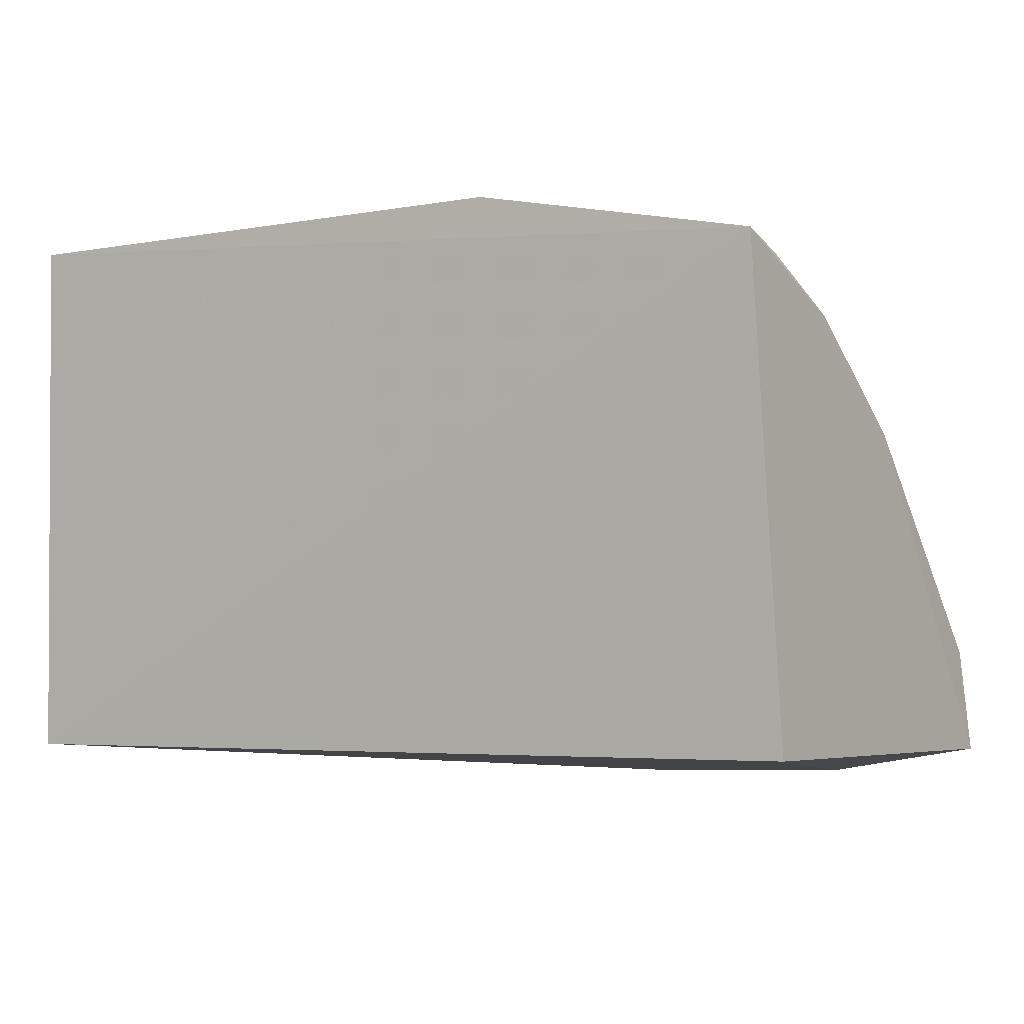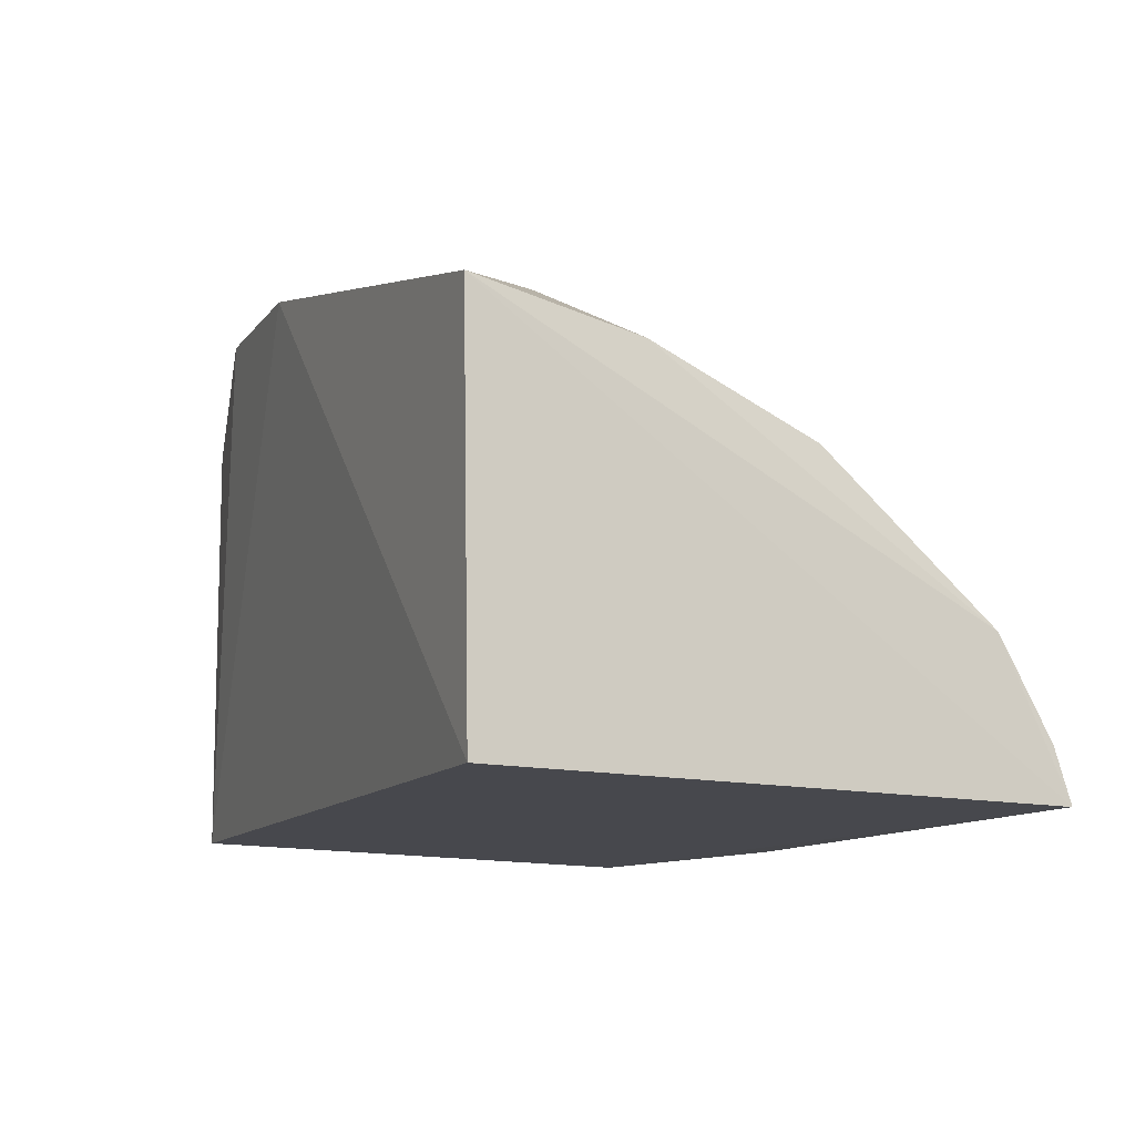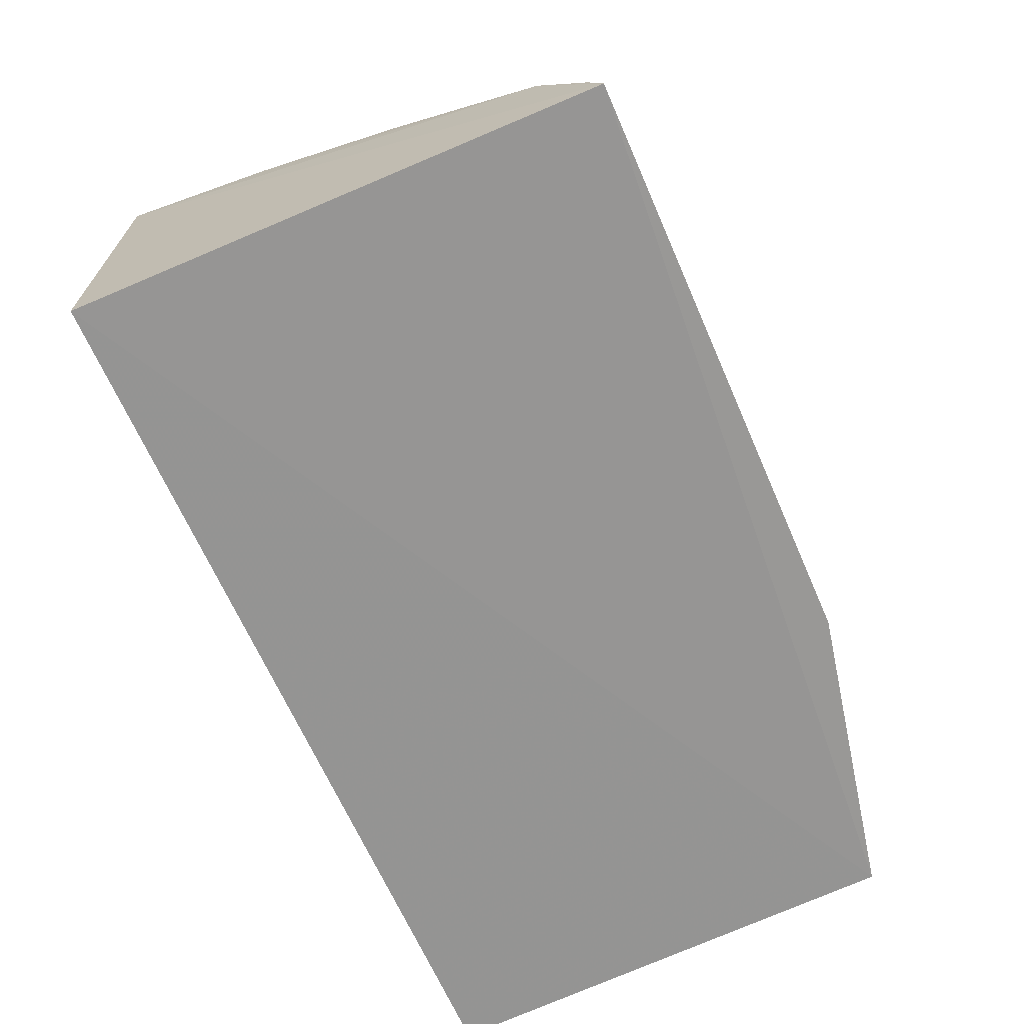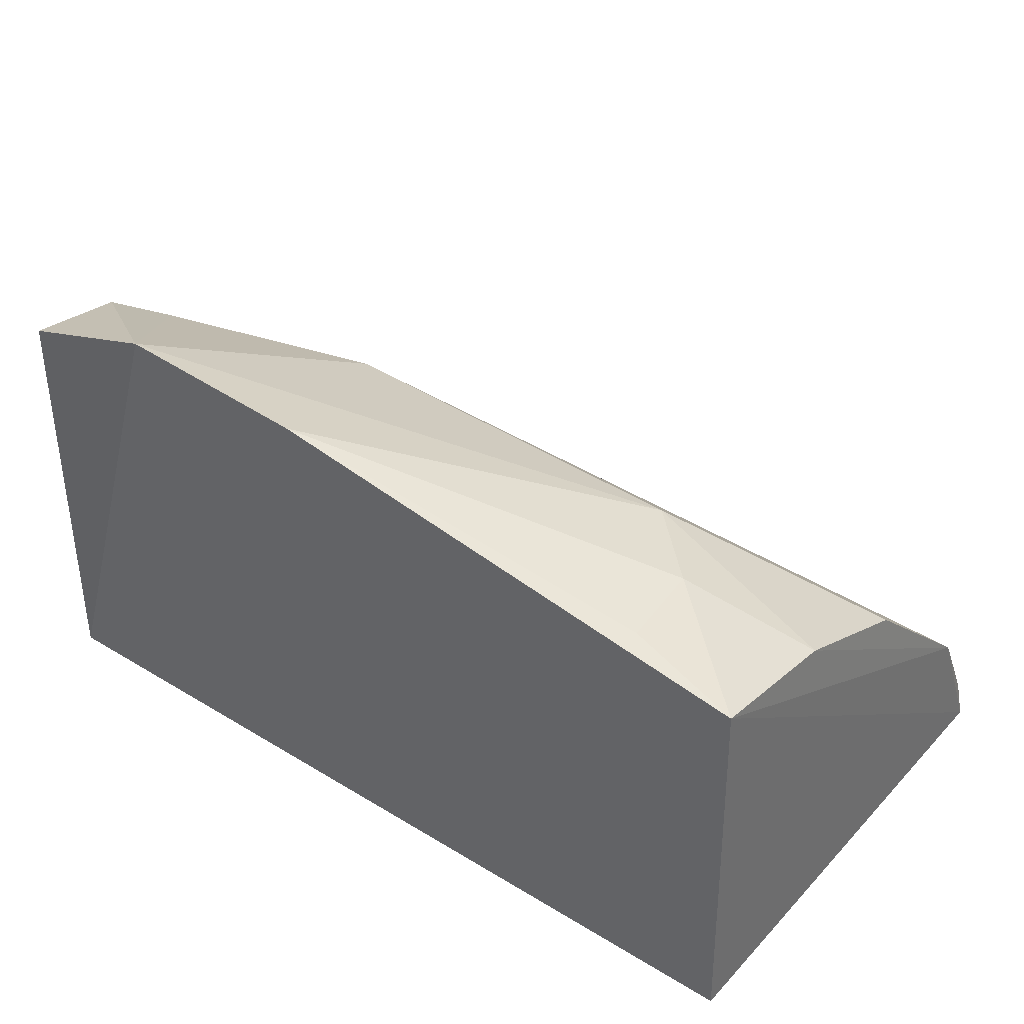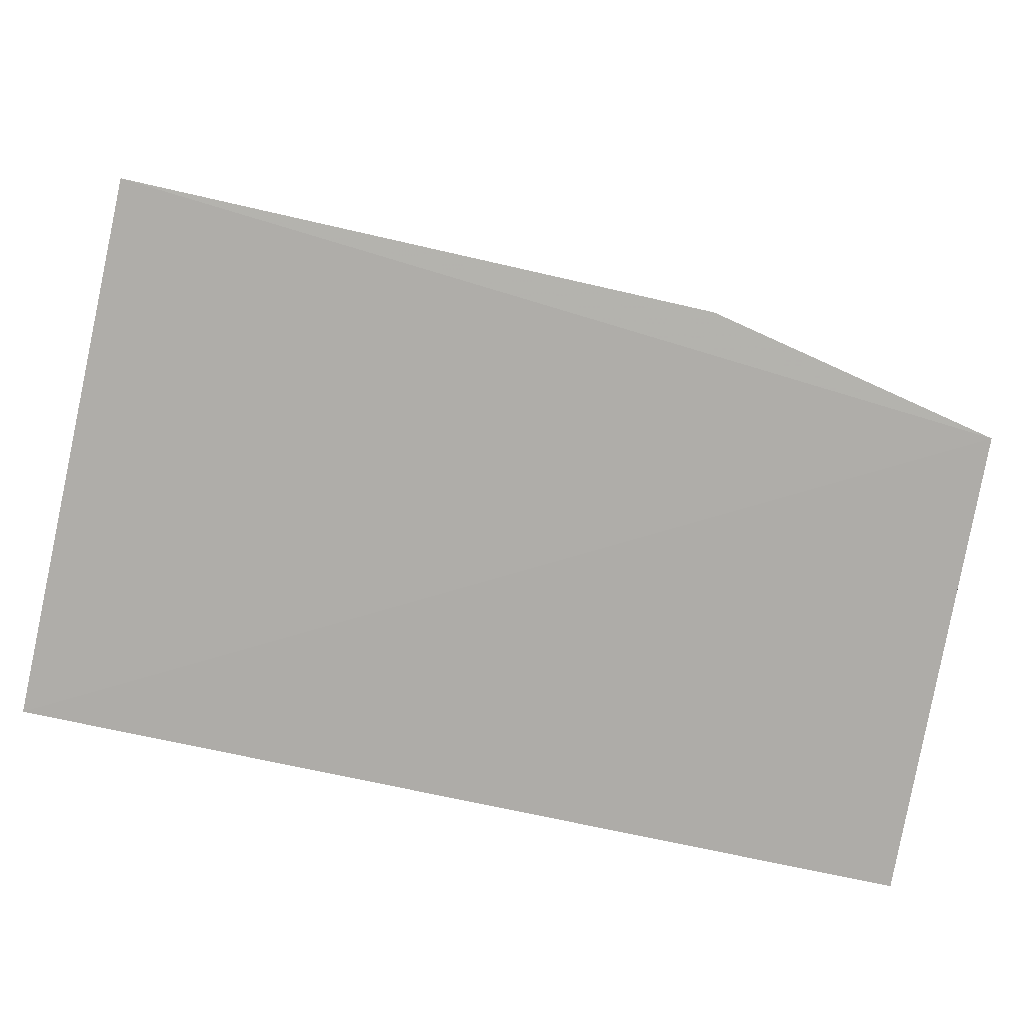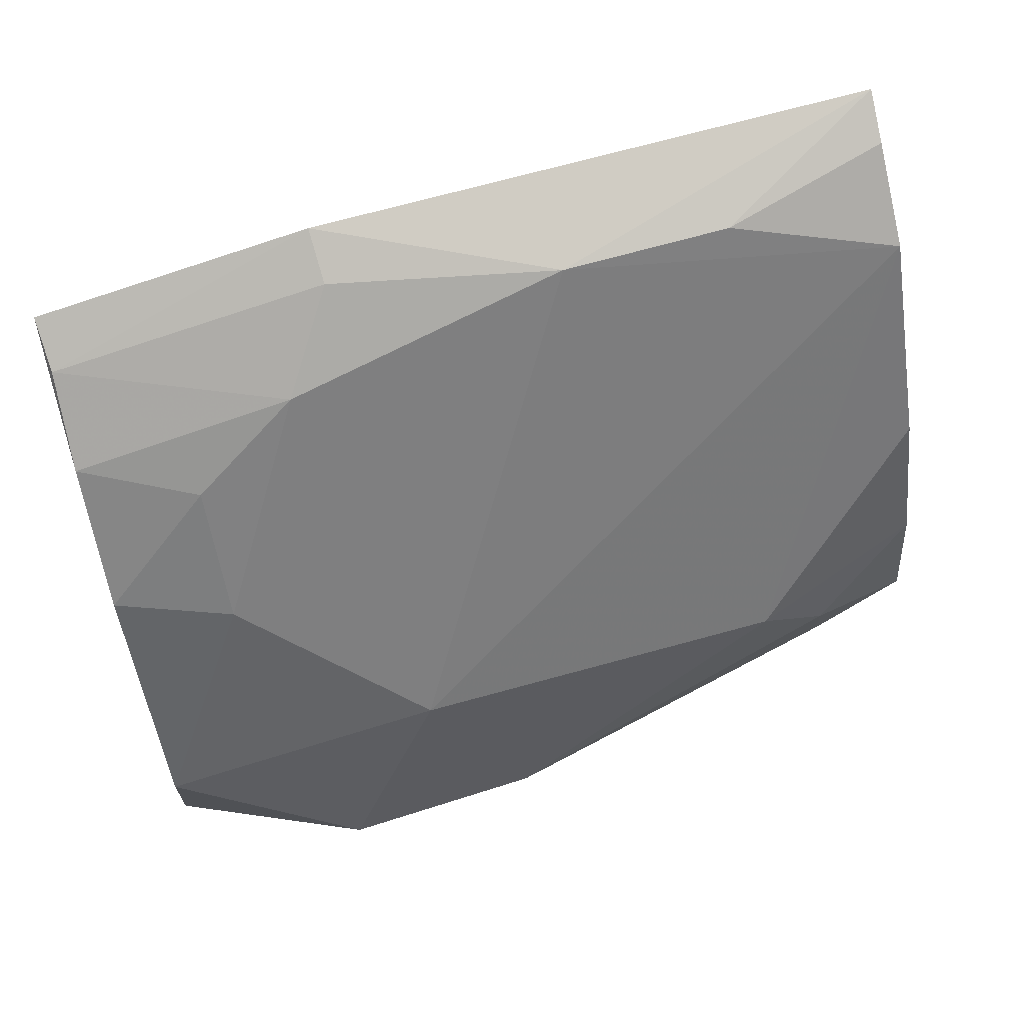
<metadata>
{"format":"obj","ext":"obj","renderer":"f3d","projection":"perspective","resolution":1024,"background":"white","views":[{"elev":-4.5,"azim":33.4,"up":"+Z"},{"elev":-11.0,"azim":-111.0,"up":"+Y"},{"elev":-68.2,"azim":-65.7,"up":"+Y"},{"elev":38.2,"azim":-142.3,"up":"+Y"},{"elev":-79.1,"azim":-11.9,"up":"+Y"},{"elev":77.1,"azim":165.5,"up":"+Z"}]}
</metadata>
<code>
v -0.5538 0.1073 0.4011
v -0.519 0.1072 0.3935
v -0.5538 0.1607 0.3586
v -0.6237 0.1563 0.3365
v -0.6241 0.1093 0.3371
v -0.6229 0.1249 0.3942
v -0.533 0.1317 0.3855
v -0.6231 0.1074 0.402
v -0.5168 0.1093 0.3371
v -0.6003 0.1601 0.3573
v -0.5467 0.1249 0.3931
v -0.5818 0.1195 0.3998
v -0.5169 0.1622 0.3369
v -0.5646 0.1701 0.3328
v -0.6224 0.143 0.3747
v -0.5195 0.1139 0.3918
v -0.5326 0.1446 0.3734
v -0.6023 0.1193 0.3998
v -0.5541 0.114 0.3993
v -0.5397 0.1713 0.3333
v -0.6092 0.1601 0.3487
v -0.6229 0.1518 0.3557
v -0.519 0.1252 0.3865
v -0.5176 0.1608 0.3489
v -0.6228 0.1137 0.4003
v -0.6103 0.1601 0.338
v -0.5183 0.14 0.3745
v -0.5261 0.1608 0.3515
f 8 5 2
f 8 2 1
f 8 6 4
f 8 4 5
f 9 2 5
f 10 6 3
f 12 8 1
f 12 3 6
f 13 2 9
f 14 9 5
f 14 5 4
f 15 6 10
f 16 1 2
f 17 11 7
f 17 12 11
f 17 3 12
f 18 12 6
f 18 8 12
f 19 12 1
f 19 11 12
f 19 16 11
f 19 1 16
f 20 13 9
f 20 9 14
f 20 14 10
f 20 10 3
f 21 10 14
f 22 4 6
f 22 6 15
f 22 21 4
f 22 15 10
f 22 10 21
f 23 7 11
f 23 11 16
f 23 16 2
f 24 13 20
f 25 18 6
f 25 6 8
f 25 8 18
f 26 21 14
f 26 14 4
f 26 4 21
f 27 17 7
f 27 7 23
f 27 24 17
f 27 13 24
f 27 23 2
f 27 2 13
f 28 3 17
f 28 17 24
f 28 24 20
f 28 20 3

</code>
